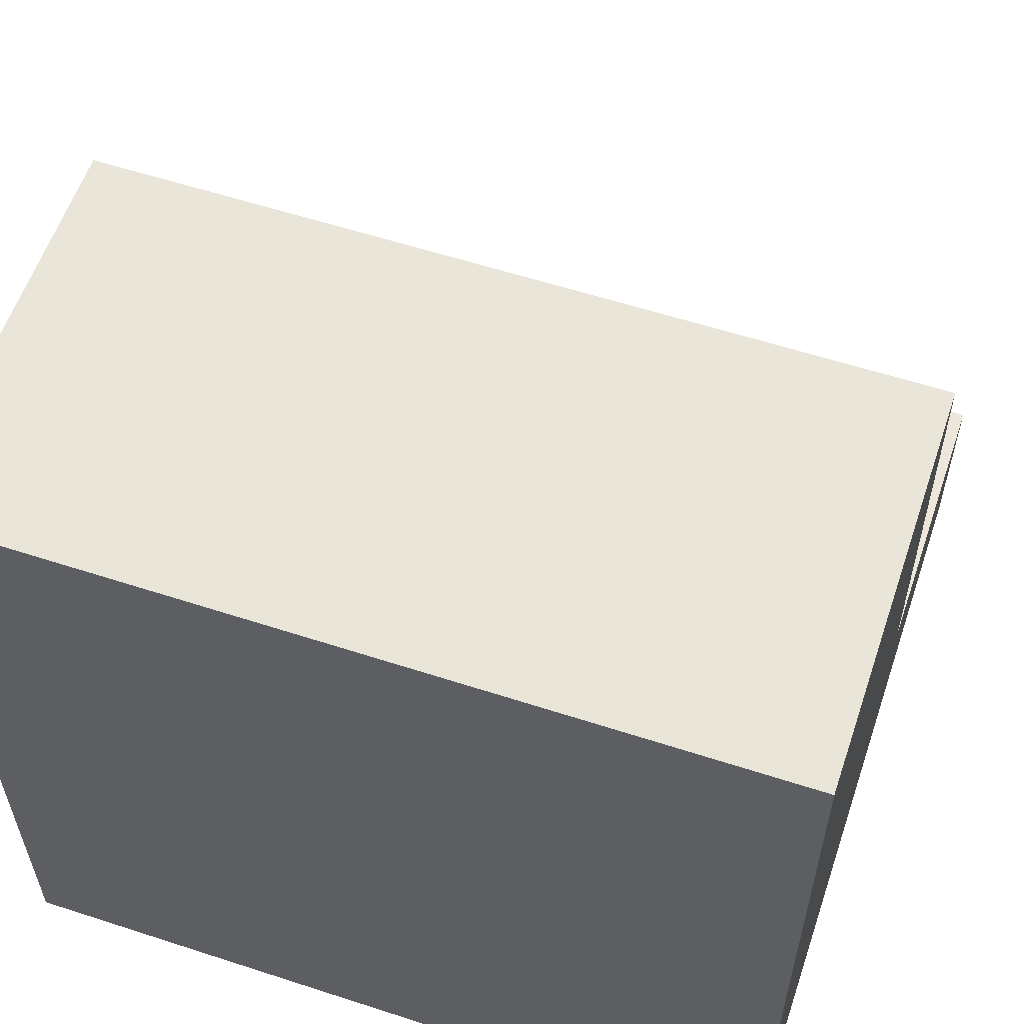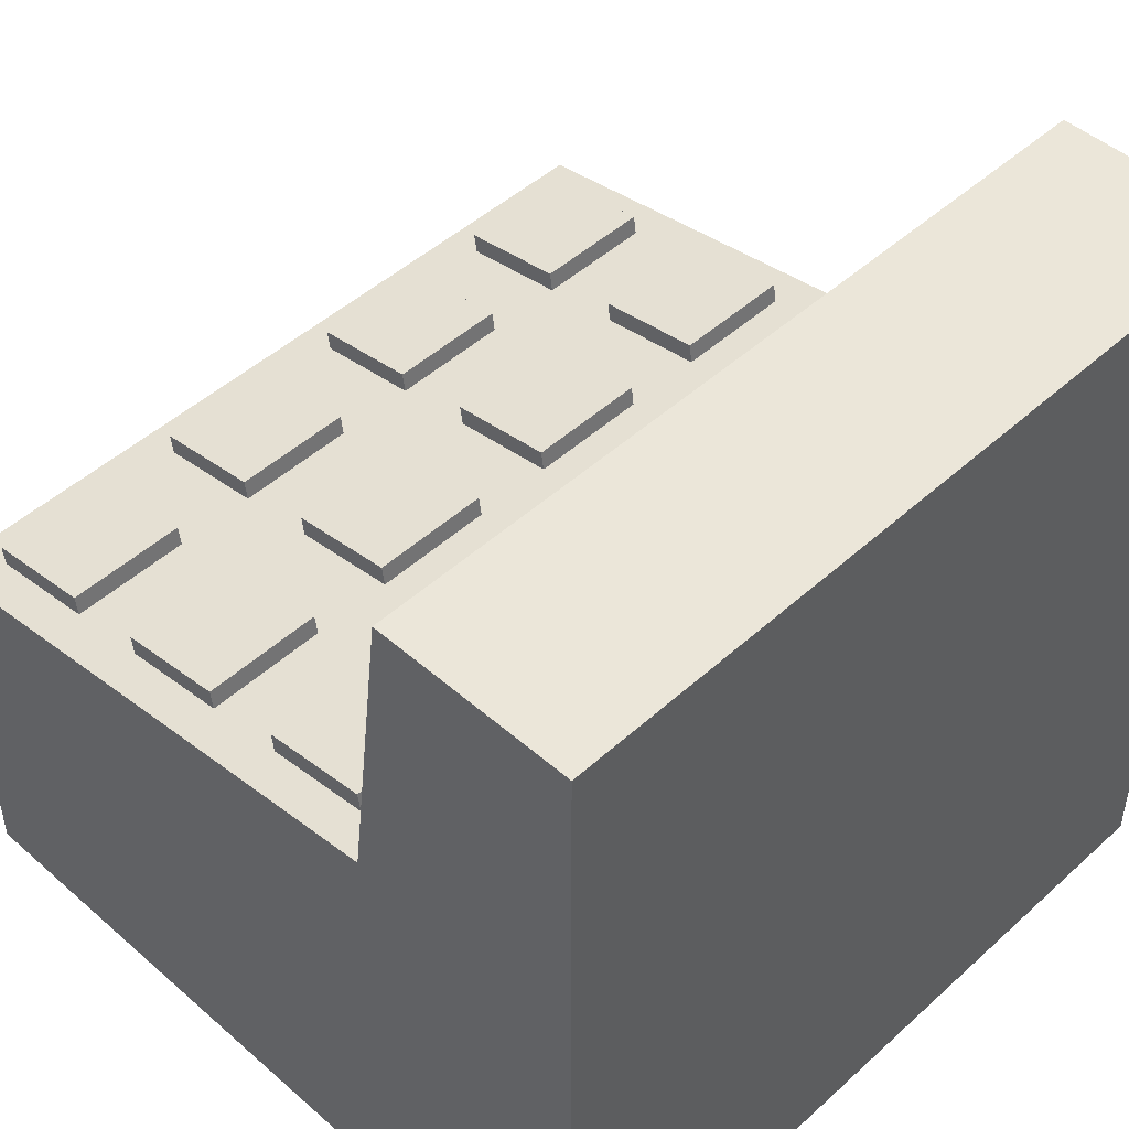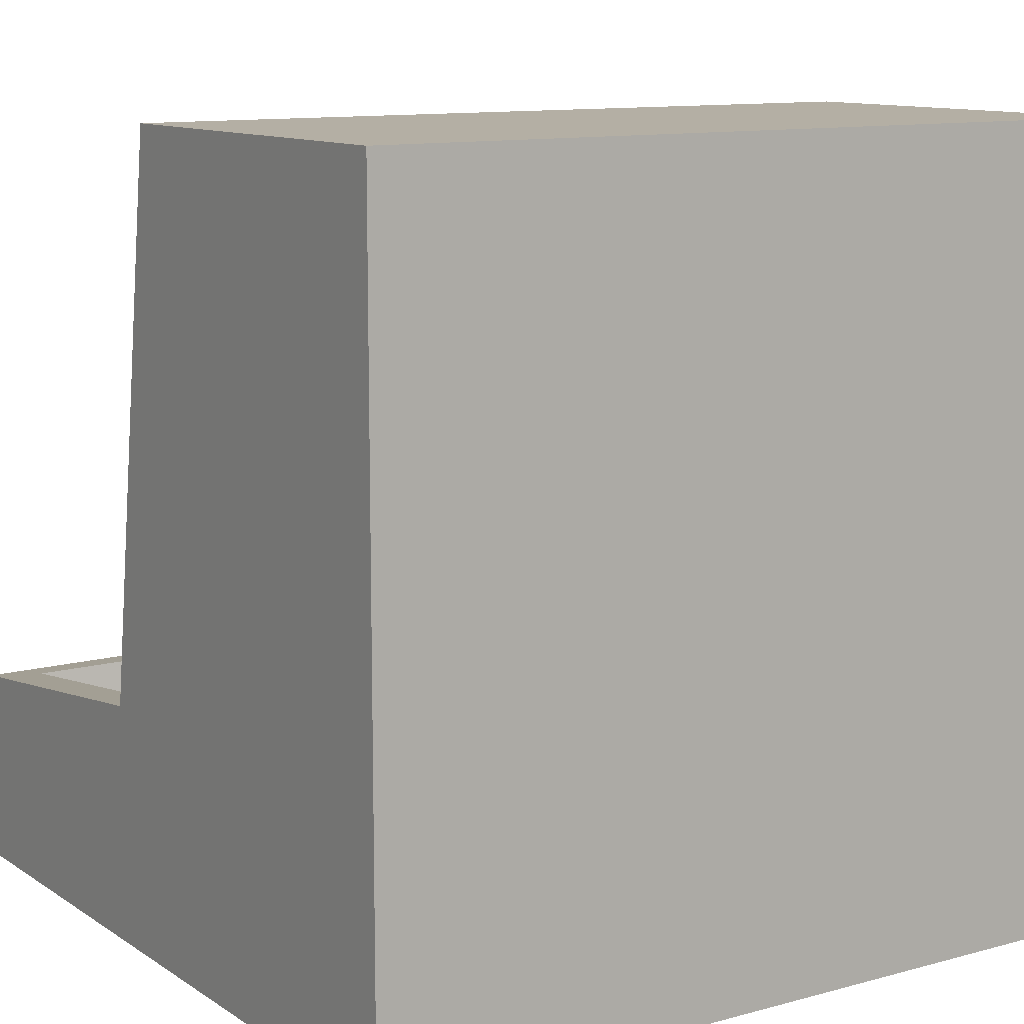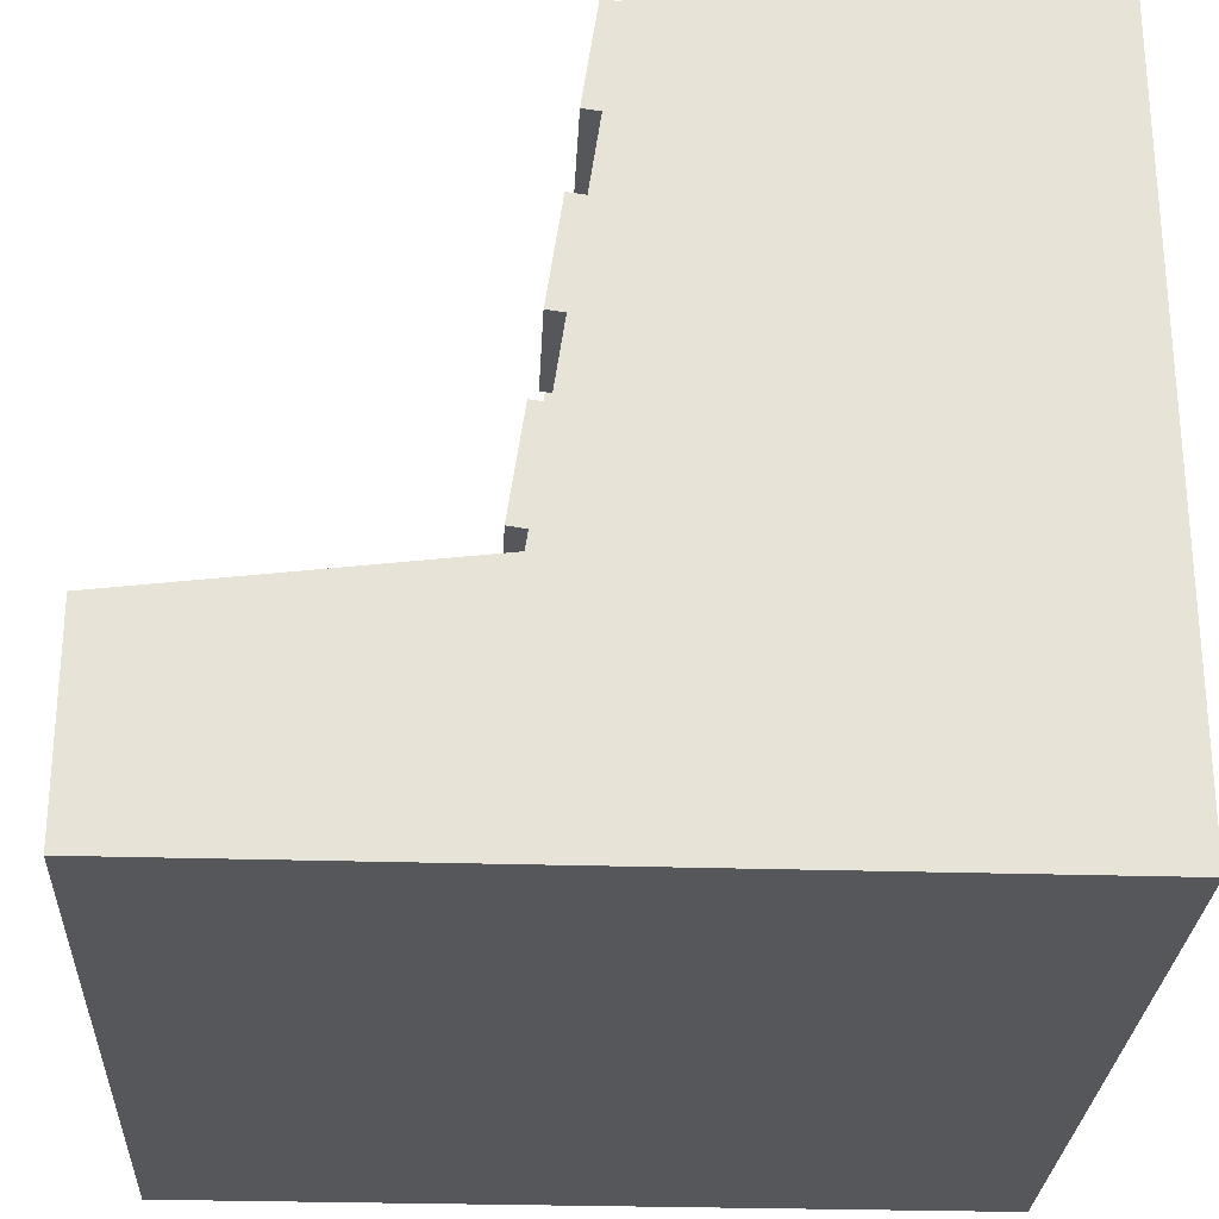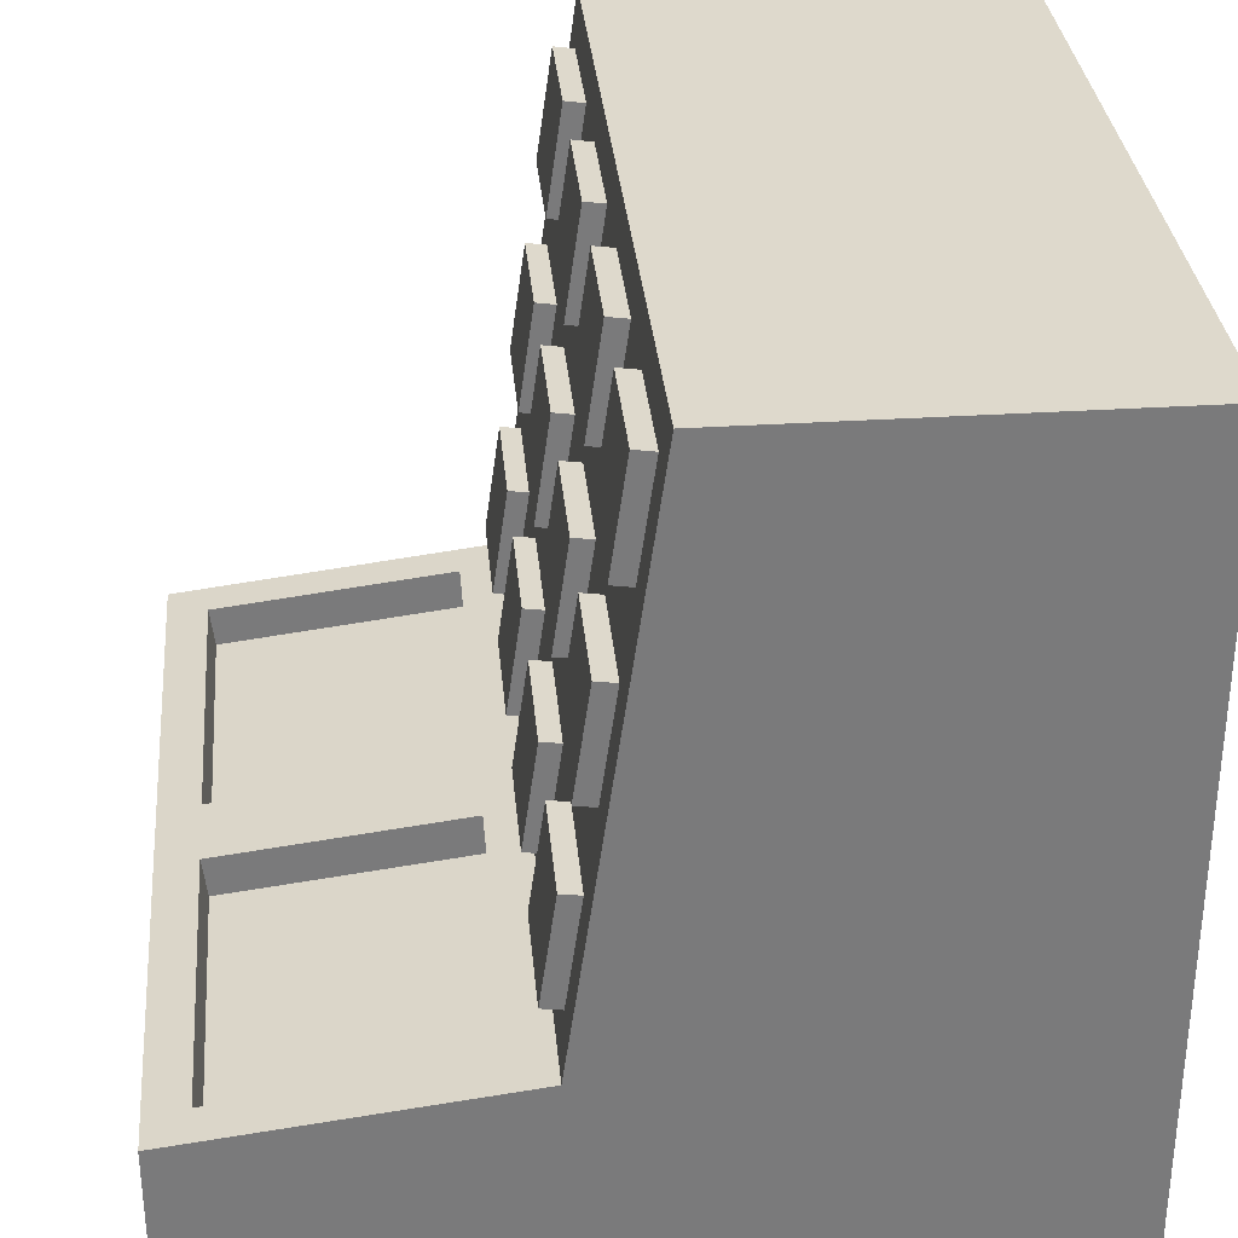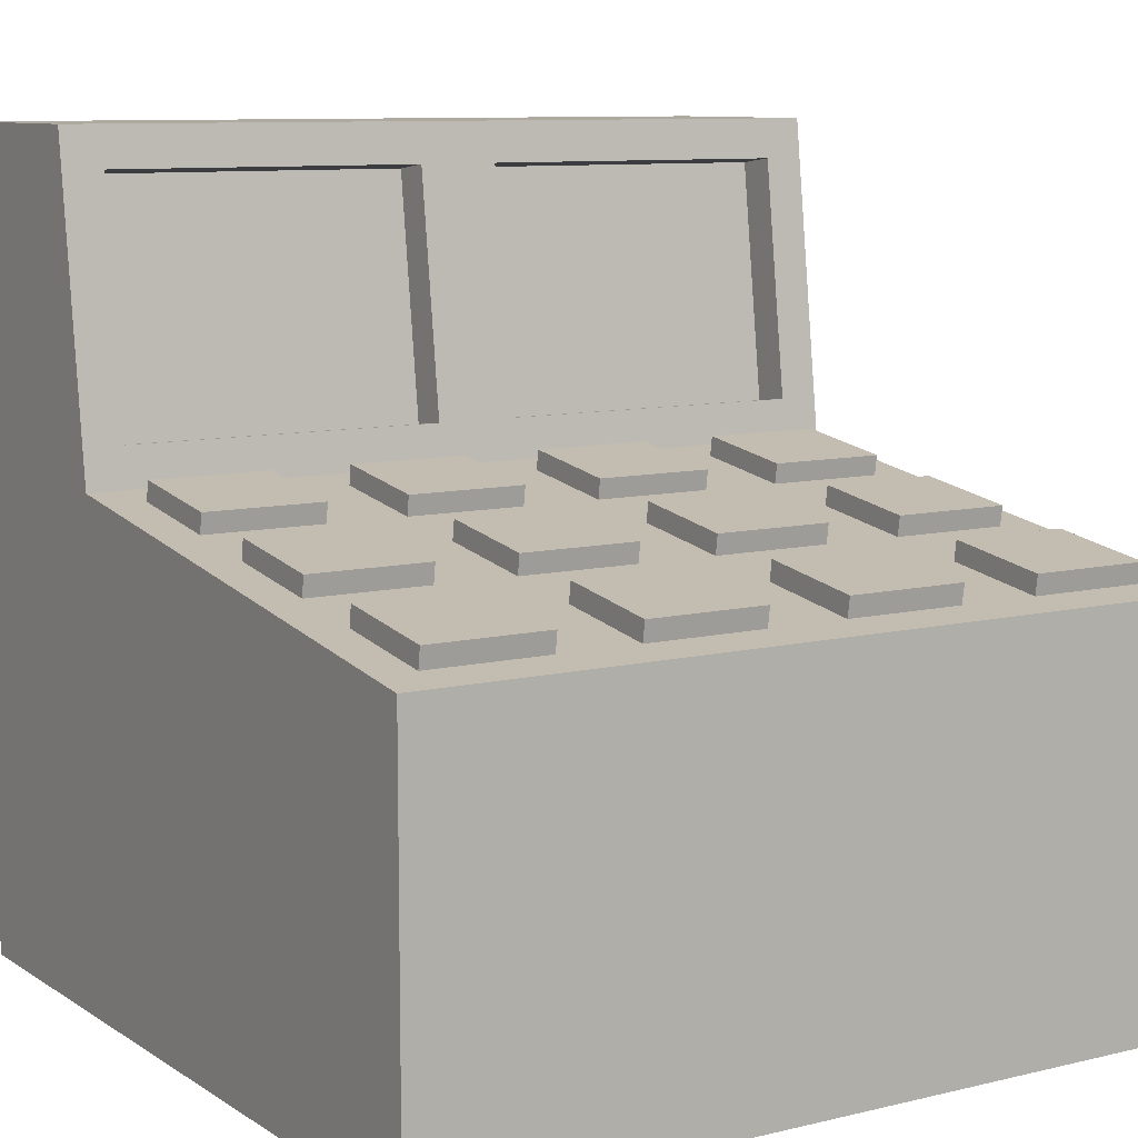
<metadata>
{"format":"obj","ext":"obj","renderer":"f3d","projection":"perspective","resolution":1024,"background":"white","views":[{"elev":58.3,"azim":18.6,"up":"+Z"},{"elev":47.6,"azim":134.5,"up":"+Y"},{"elev":11.3,"azim":-33.5,"up":"+Z"},{"elev":-27.1,"azim":-92.8,"up":"+Z"},{"elev":32.2,"azim":-95.2,"up":"+Z"},{"elev":9.4,"azim":-32.3,"up":"+Y"}]}
</metadata>
<code>
o Cube_Cube.001
v -1 0 1
v -1 1 1
v -1 0 -1
v -1 1 -1
v 1 0 1
v 1 1 1
v 1 0 -1
v 1 1 -1
v -0.9 1.299 -0.4124
v 0.9 1.299 -0.4124
v -0.9 1.901 -0.4876
v -1 2 -1
v 1 2 -1
v 0.9 1.901 -0.4876
v -0.1 1.299 -0.4124
v -0.1 1.901 -0.4876
v -1 2 -0.5
v -1 1.2 -0.4
v 0.1 1.299 -0.4124
v 0.1 1.901 -0.4876
v 0 1.2 -0.4
v 1 1.2 -0.4
v 0 2 -0.5
v 1 2 -0.5
v -0.9 1.888 -0.5868
v -0.9 1.287 -0.5116
v -0.1 1.287 -0.5116
v -0.1 1.888 -0.5868
v 0.1 1.287 -0.5116
v 0.9 1.287 -0.5116
v 0.1 1.888 -0.5868
v 0.9 1.888 -0.5868
v 0 1 1
v 0 1.133 0.06667
v 0 1.067 0.5333
v 1 1.133 0.06667
v 1 1.067 0.5333
v -1 1.067 0.5333
v -1 1.133 0.06667
v -0.5 1 1
v 0.5 1.2 -0.4
v -0.5 1.2 -0.4
v 0.5 1 1
v 0.5 1.067 0.5333
v 0.5 1.133 0.06667
v -0.5 1.067 0.5333
v -0.5 1.133 0.06667
v -0.6 1.147 -0.03233
v -0.6 1.186 -0.301
v -0.9 1.186 -0.301
v -0.9 1.147 -0.03233
v 0.6 1.147 -0.03233
v 0.9 1.147 -0.03233
v 0.9 1.186 -0.301
v 0.6 1.186 -0.301
v 0.6 1.014 0.901
v 0.9 1.014 0.901
v 0.9 1.053 0.6323
v 0.6 1.053 0.6323
v 0.6 1.081 0.4343
v 0.9 1.081 0.4343
v 0.9 1.119 0.1657
v 0.6 1.119 0.1657
v -0.6 1.014 0.901
v -0.6 1.053 0.6323
v -0.9 1.053 0.6323
v -0.9 1.014 0.901
v -0.6 1.081 0.4343
v -0.6 1.119 0.1657
v -0.9 1.119 0.1657
v -0.9 1.081 0.4343
v -0.1 1.081 0.4343
v -0.1 1.119 0.1657
v -0.4 1.119 0.1657
v -0.4 1.081 0.4343
v -0.1 1.014 0.901
v -0.1 1.053 0.6323
v -0.4 1.053 0.6323
v -0.4 1.014 0.901
v 0.1 1.081 0.4343
v 0.4 1.081 0.4343
v 0.4 1.119 0.1657
v 0.1 1.119 0.1657
v 0.1 1.014 0.901
v 0.4 1.014 0.901
v 0.4 1.053 0.6323
v 0.1 1.053 0.6323
v 0.1 1.147 -0.03233
v 0.4 1.147 -0.03233
v 0.4 1.186 -0.301
v 0.1 1.186 -0.301
v -0.1 1.147 -0.03233
v -0.1 1.186 -0.301
v -0.4 1.186 -0.301
v -0.4 1.147 -0.03233
v -0.6 1.235 -0.2939
v -0.6 1.197 -0.02526
v -0.9 1.197 -0.02526
v -0.9 1.235 -0.2939
v 0.9 1.197 -0.02526
v 0.6 1.197 -0.02526
v 0.6 1.235 -0.2939
v 0.9 1.235 -0.2939
v 0.9 1.064 0.9081
v 0.6 1.064 0.9081
v 0.6 1.102 0.6394
v 0.9 1.102 0.6394
v 0.9 1.13 0.4414
v 0.6 1.13 0.4414
v 0.6 1.169 0.1727
v 0.9 1.169 0.1727
v -0.6 1.102 0.6394
v -0.6 1.064 0.9081
v -0.9 1.064 0.9081
v -0.9 1.102 0.6394
v -0.6 1.169 0.1727
v -0.6 1.13 0.4414
v -0.9 1.13 0.4414
v -0.9 1.169 0.1727
v -0.1 1.169 0.1727
v -0.1 1.13 0.4414
v -0.4 1.13 0.4414
v -0.4 1.169 0.1727
v -0.1 1.102 0.6394
v -0.1 1.064 0.9081
v -0.4 1.064 0.9081
v -0.4 1.102 0.6394
v 0.4 1.13 0.4414
v 0.1 1.13 0.4414
v 0.1 1.169 0.1727
v 0.4 1.169 0.1727
v 0.4 1.064 0.9081
v 0.1 1.064 0.9081
v 0.1 1.102 0.6394
v 0.4 1.102 0.6394
v 0.4 1.197 -0.02526
v 0.1 1.197 -0.02526
v 0.1 1.235 -0.2939
v 0.4 1.235 -0.2939
v -0.1 1.235 -0.2939
v -0.1 1.197 -0.02526
v -0.4 1.197 -0.02526
v -0.4 1.235 -0.2939
f 1 2 38 39 18 4 3
f 3 4 8 7
f 7 8 22 36 37 6 5
f 5 6 43 33 40 2 1
f 3 7 5 1
f 65 66 115 112
f 9 15 27 26
f 13 12 17 23 24
f 4 18 17 12
f 22 8 13 24
f 8 4 12 13
f 15 16 28 27
f 9 11 17 18
f 15 9 18 42 21
f 11 16 23 17
f 16 15 21 23
f 10 19 21 41 22
f 20 14 24 23
f 14 10 22 24
f 19 20 23 21
f 29 30 32 31
f 26 27 28 25
f 10 14 32 30
f 19 10 30 29
f 16 11 25 28
f 20 19 29 31
f 11 9 26 25
f 14 20 31 32
f 85 86 135 132
f 67 64 113 114
f 87 84 133 134
f 58 59 106 107
f 78 79 126 127
f 64 65 112 113
f 84 85 132 133
f 57 58 107 104
f 77 78 127 124
f 59 56 105 106
f 79 76 125 126
f 47 42 49 48
f 42 18 50 49
f 18 39 51 50
f 39 47 48 51
f 45 36 53 52
f 36 22 54 53
f 22 41 55 54
f 41 45 52 55
f 43 6 57 56
f 6 37 58 57
f 37 44 59 58
f 44 43 56 59
f 44 37 61 60
f 37 36 62 61
f 36 45 63 62
f 45 44 60 63
f 40 46 65 64
f 46 38 66 65
f 38 2 67 66
f 2 40 64 67
f 46 47 69 68
f 47 39 70 69
f 39 38 71 70
f 38 46 68 71
f 35 34 73 72
f 34 47 74 73
f 47 46 75 74
f 46 35 72 75
f 33 35 77 76
f 35 46 78 77
f 46 40 79 78
f 40 33 76 79
f 35 44 81 80
f 44 45 82 81
f 45 34 83 82
f 34 35 80 83
f 33 43 85 84
f 43 44 86 85
f 44 35 87 86
f 35 33 84 87
f 34 45 89 88
f 45 41 90 89
f 41 21 91 90
f 21 34 88 91
f 34 21 93 92
f 21 42 94 93
f 42 47 95 94
f 47 34 92 95
f 97 96 99 98
f 101 100 103 102
f 105 104 107 106
f 109 108 111 110
f 113 112 115 114
f 117 116 119 118
f 121 120 123 122
f 125 124 127 126
f 129 128 131 130
f 133 132 135 134
f 137 136 139 138
f 141 140 143 142
f 92 93 140 141
f 72 73 120 121
f 86 87 134 135
f 52 53 100 101
f 66 67 114 115
f 95 92 141 142
f 75 72 121 122
f 55 52 101 102
f 93 94 143 140
f 73 74 123 120
f 53 54 103 100
f 80 81 128 129
f 94 95 142 143
f 60 61 108 109
f 74 75 122 123
f 54 55 102 103
f 83 80 129 130
f 63 60 109 110
f 81 82 131 128
f 61 62 111 108
f 88 89 136 137
f 68 69 116 117
f 82 83 130 131
f 48 49 96 97
f 62 63 110 111
f 91 88 137 138
f 71 68 117 118
f 51 48 97 98
f 89 90 139 136
f 69 70 119 116
f 49 50 99 96
f 76 77 124 125
f 90 91 138 139
f 56 57 104 105
f 70 71 118 119
f 50 51 98 99

</code>
